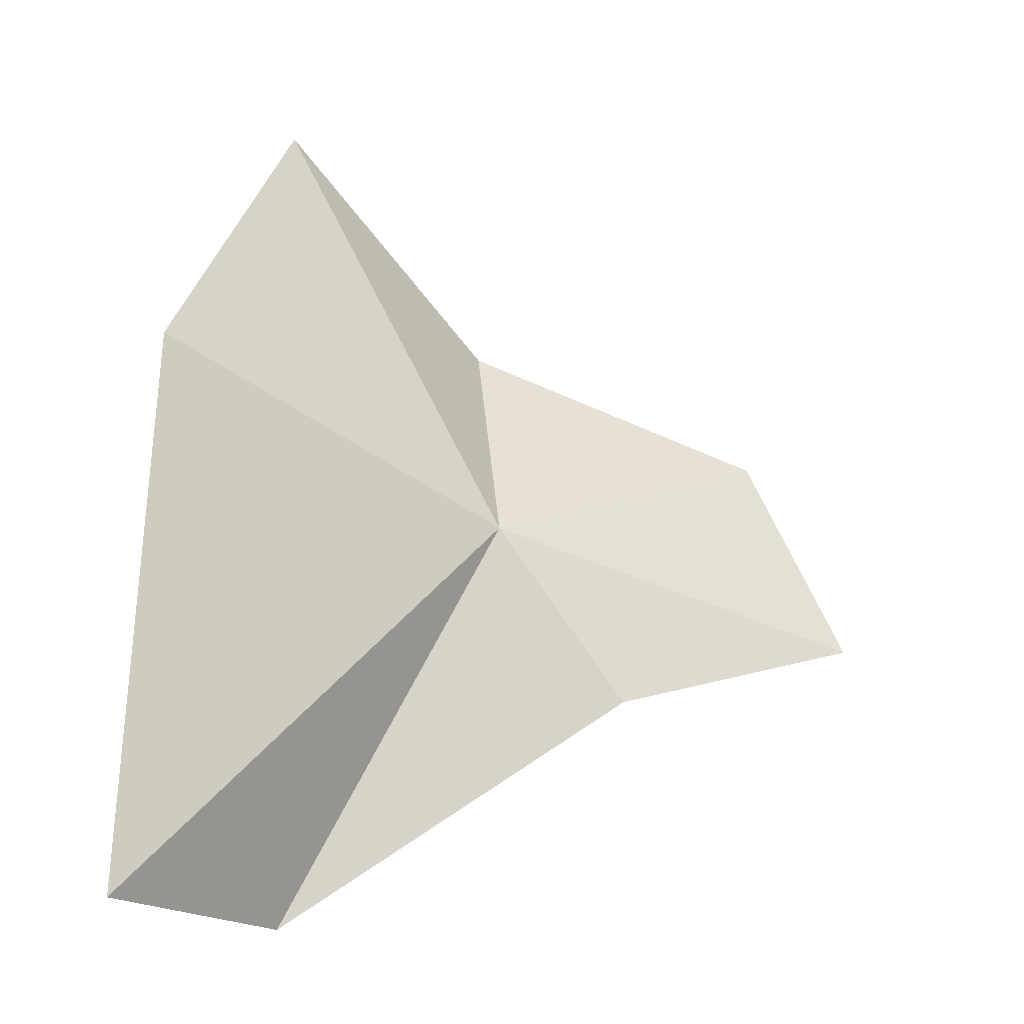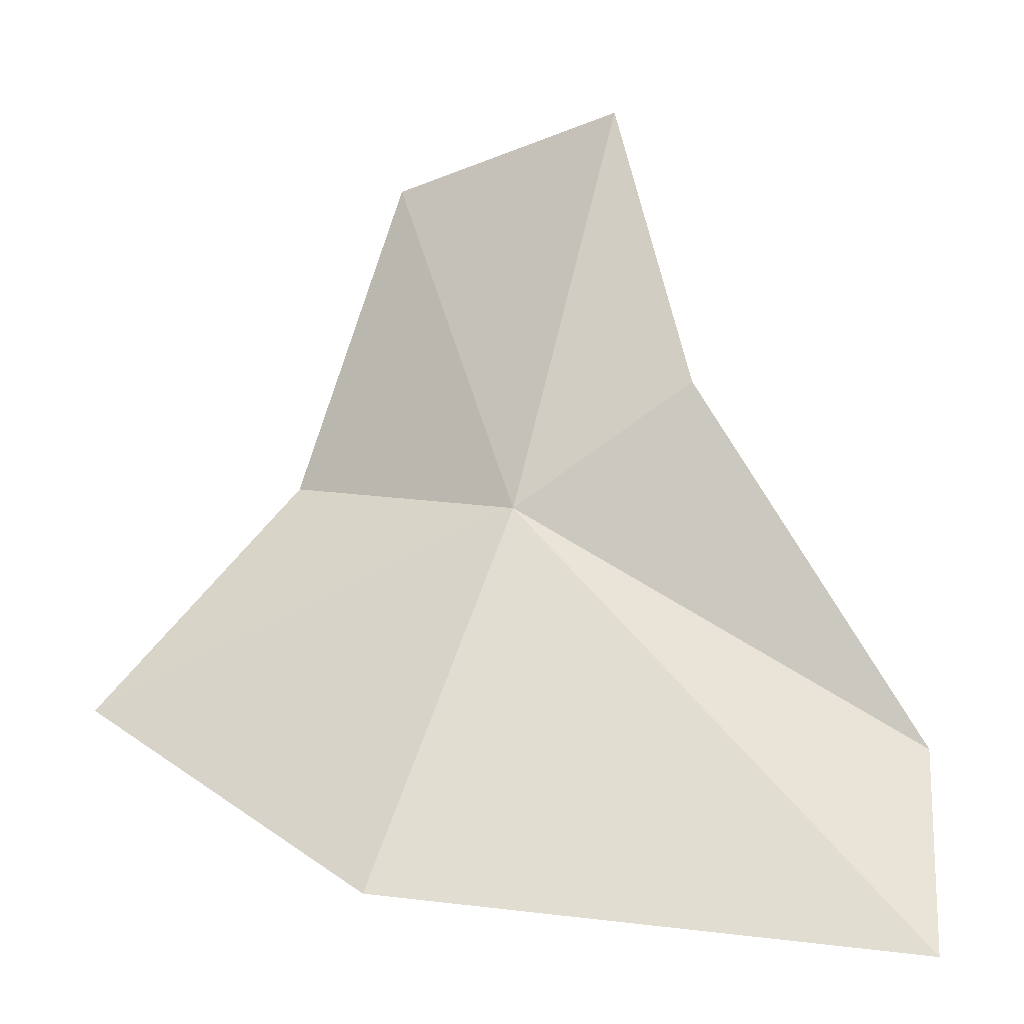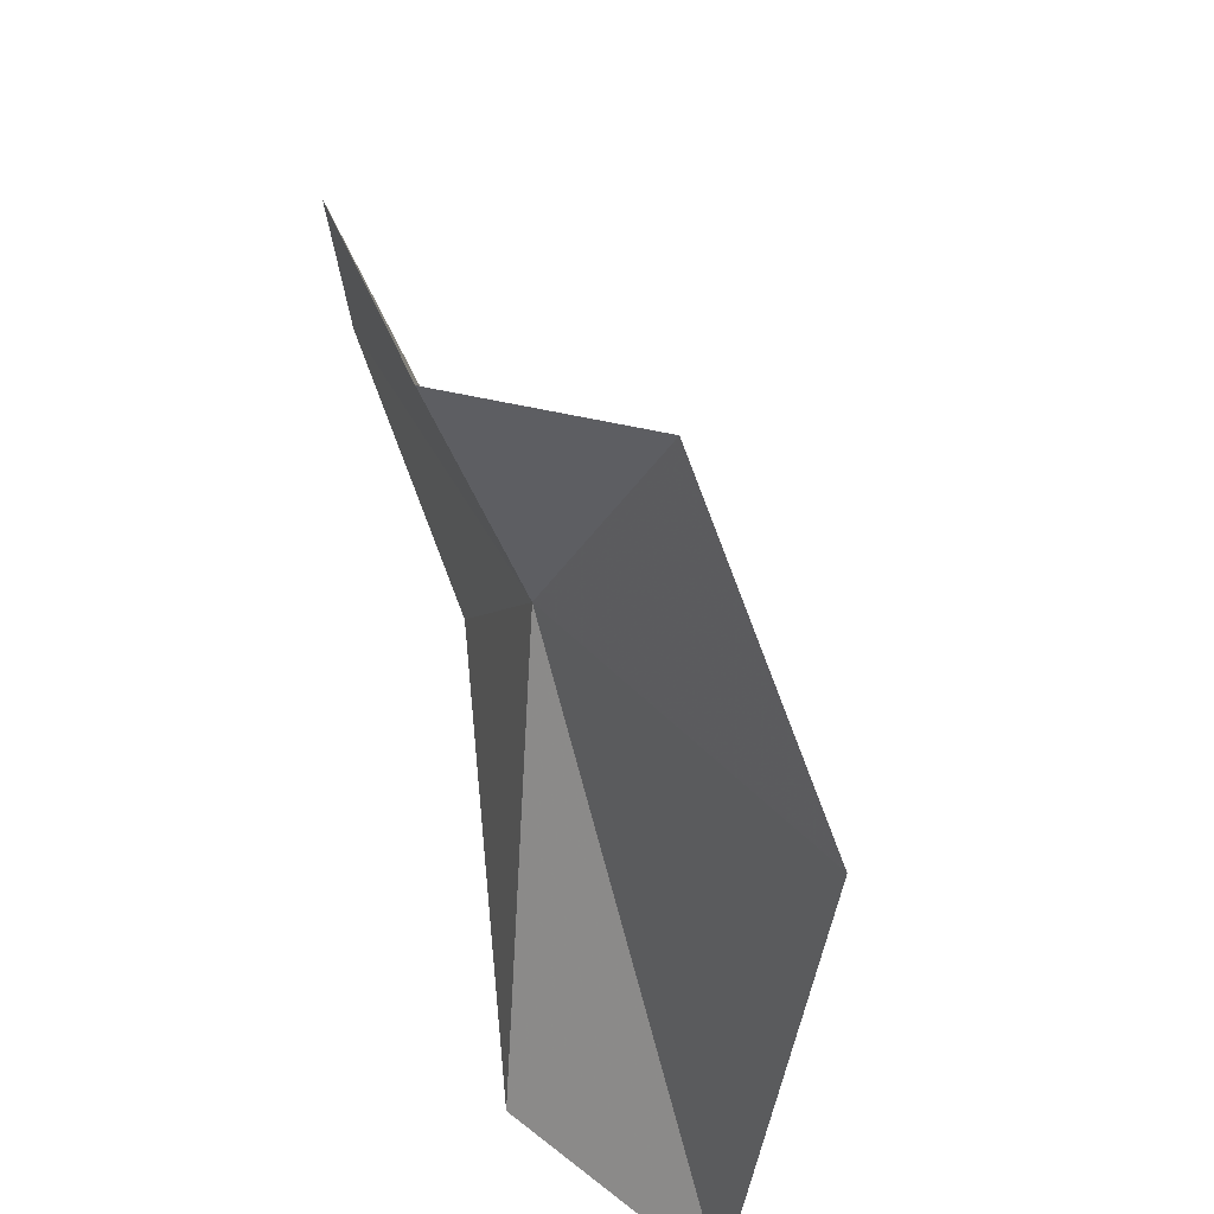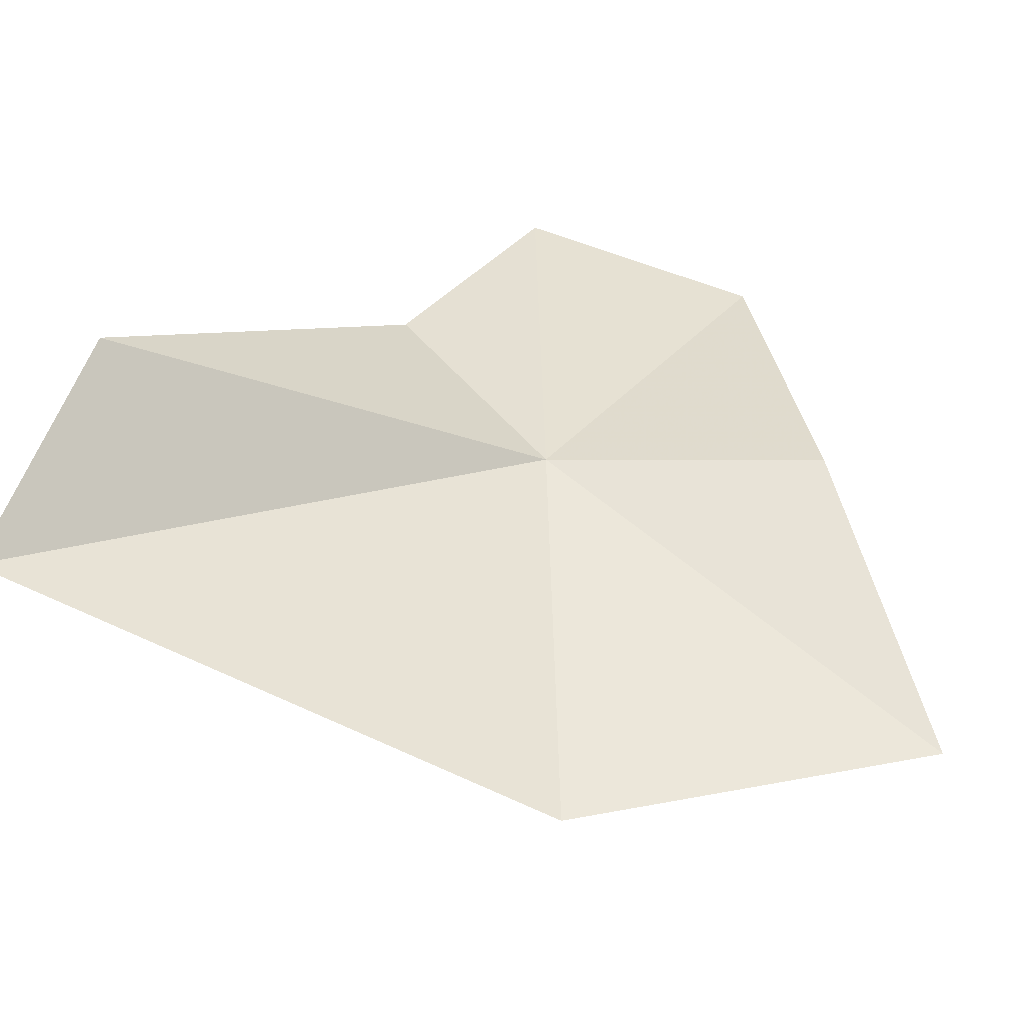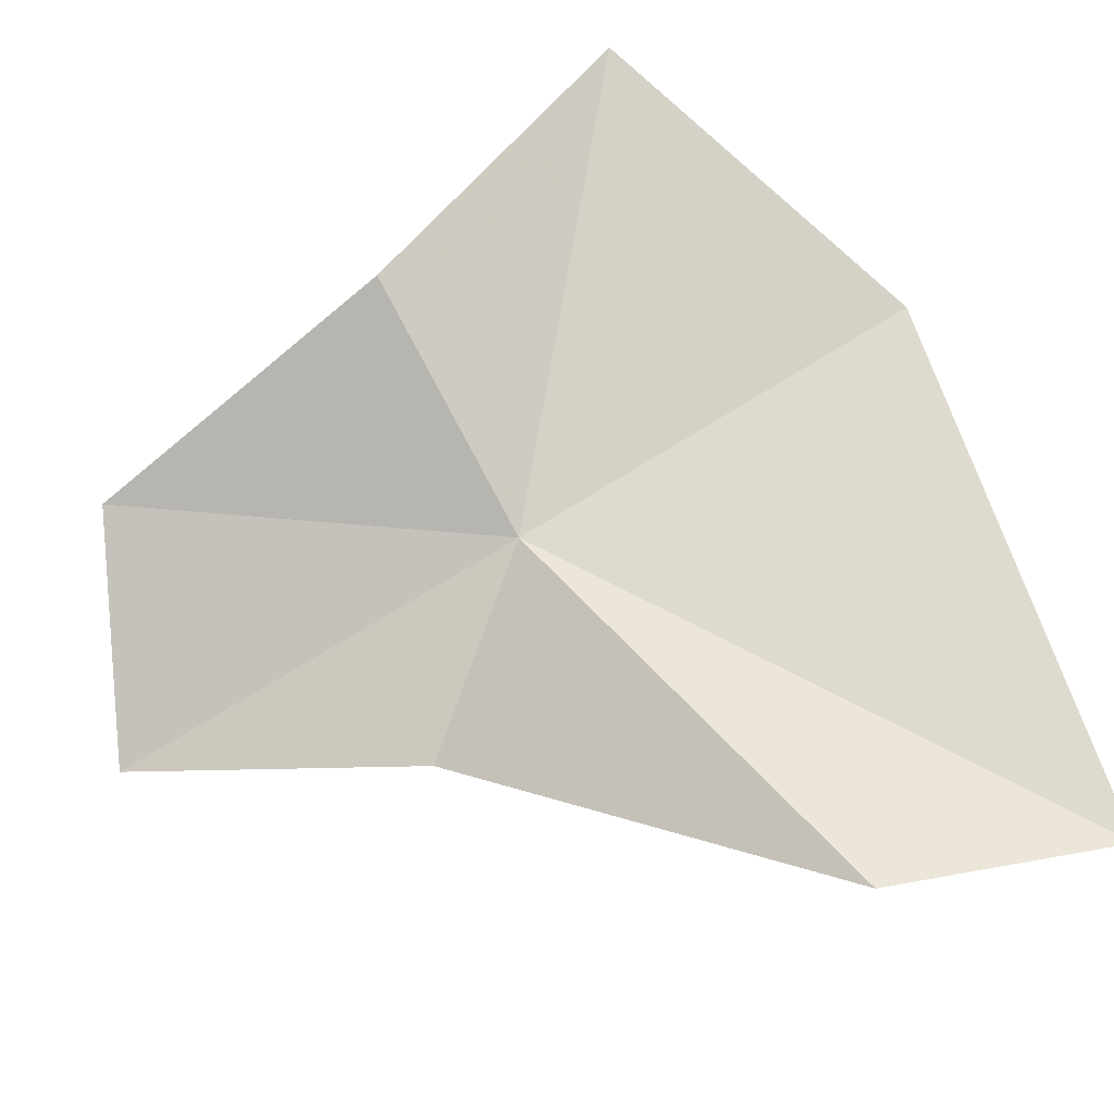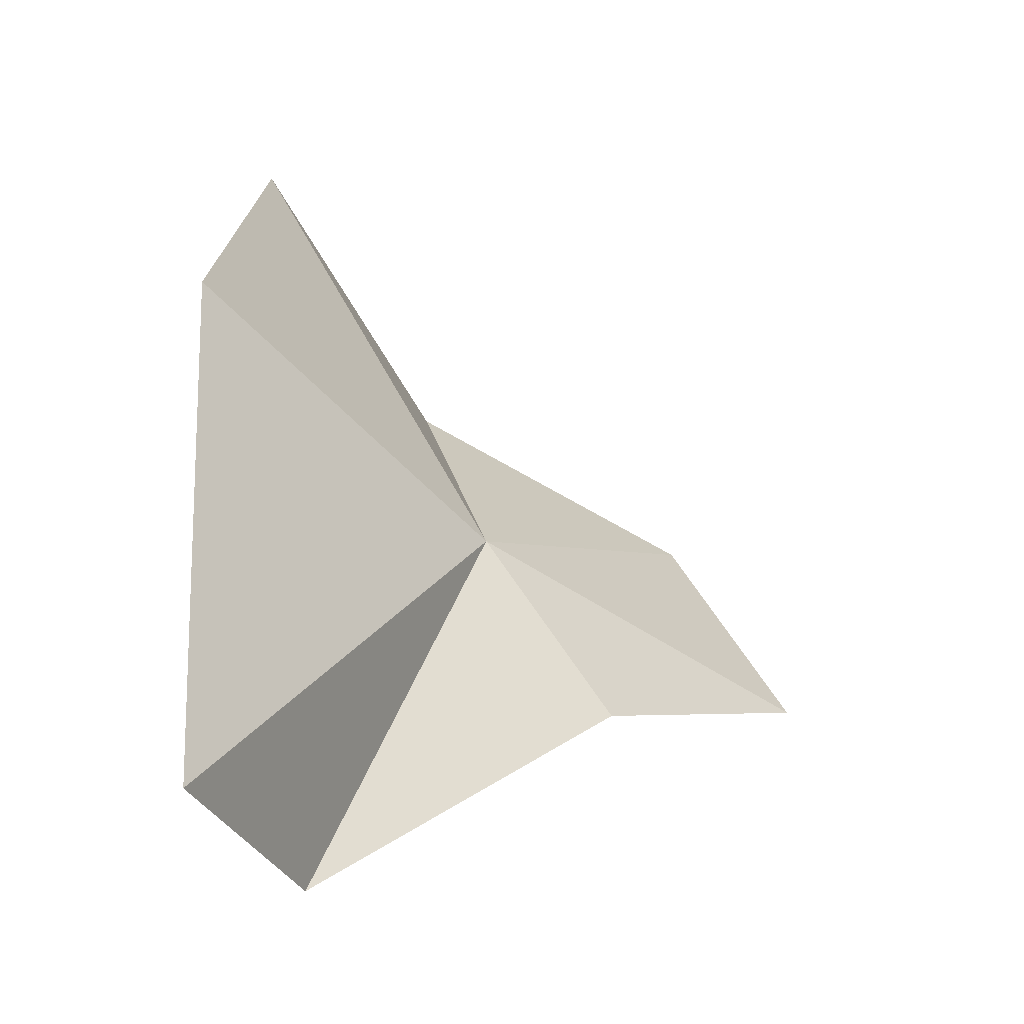
<metadata>
{"format":"obj","ext":"obj","renderer":"f3d","projection":"perspective","resolution":1024,"background":"white","views":[{"elev":1.2,"azim":-95.2,"up":"+Y"},{"elev":10.4,"azim":-105.2,"up":"+Z"},{"elev":-40.8,"azim":150.1,"up":"+Z"},{"elev":-77.4,"azim":42.3,"up":"+Z"},{"elev":-38.4,"azim":131.6,"up":"+Y"},{"elev":-13.6,"azim":-108.5,"up":"+Y"}]}
</metadata>
<code>
v -22.93 24.04 21.01
v -20.86 24.54 23.63
v -21.91 22.83 24.36
v -23.17 22.5 22.09
v -21.98 27.59 19.2
v -21.21 25.6 20.96
v -24.32 25.69 18.13
v -26.04 21.36 17.79
v -24.53 20.8 19.04
f 1 3 2
f 1 4 3
f 1 6 5
f 1 5 7
f 1 7 8
f 1 8 9
f 1 9 4
f 1 2 6

</code>
